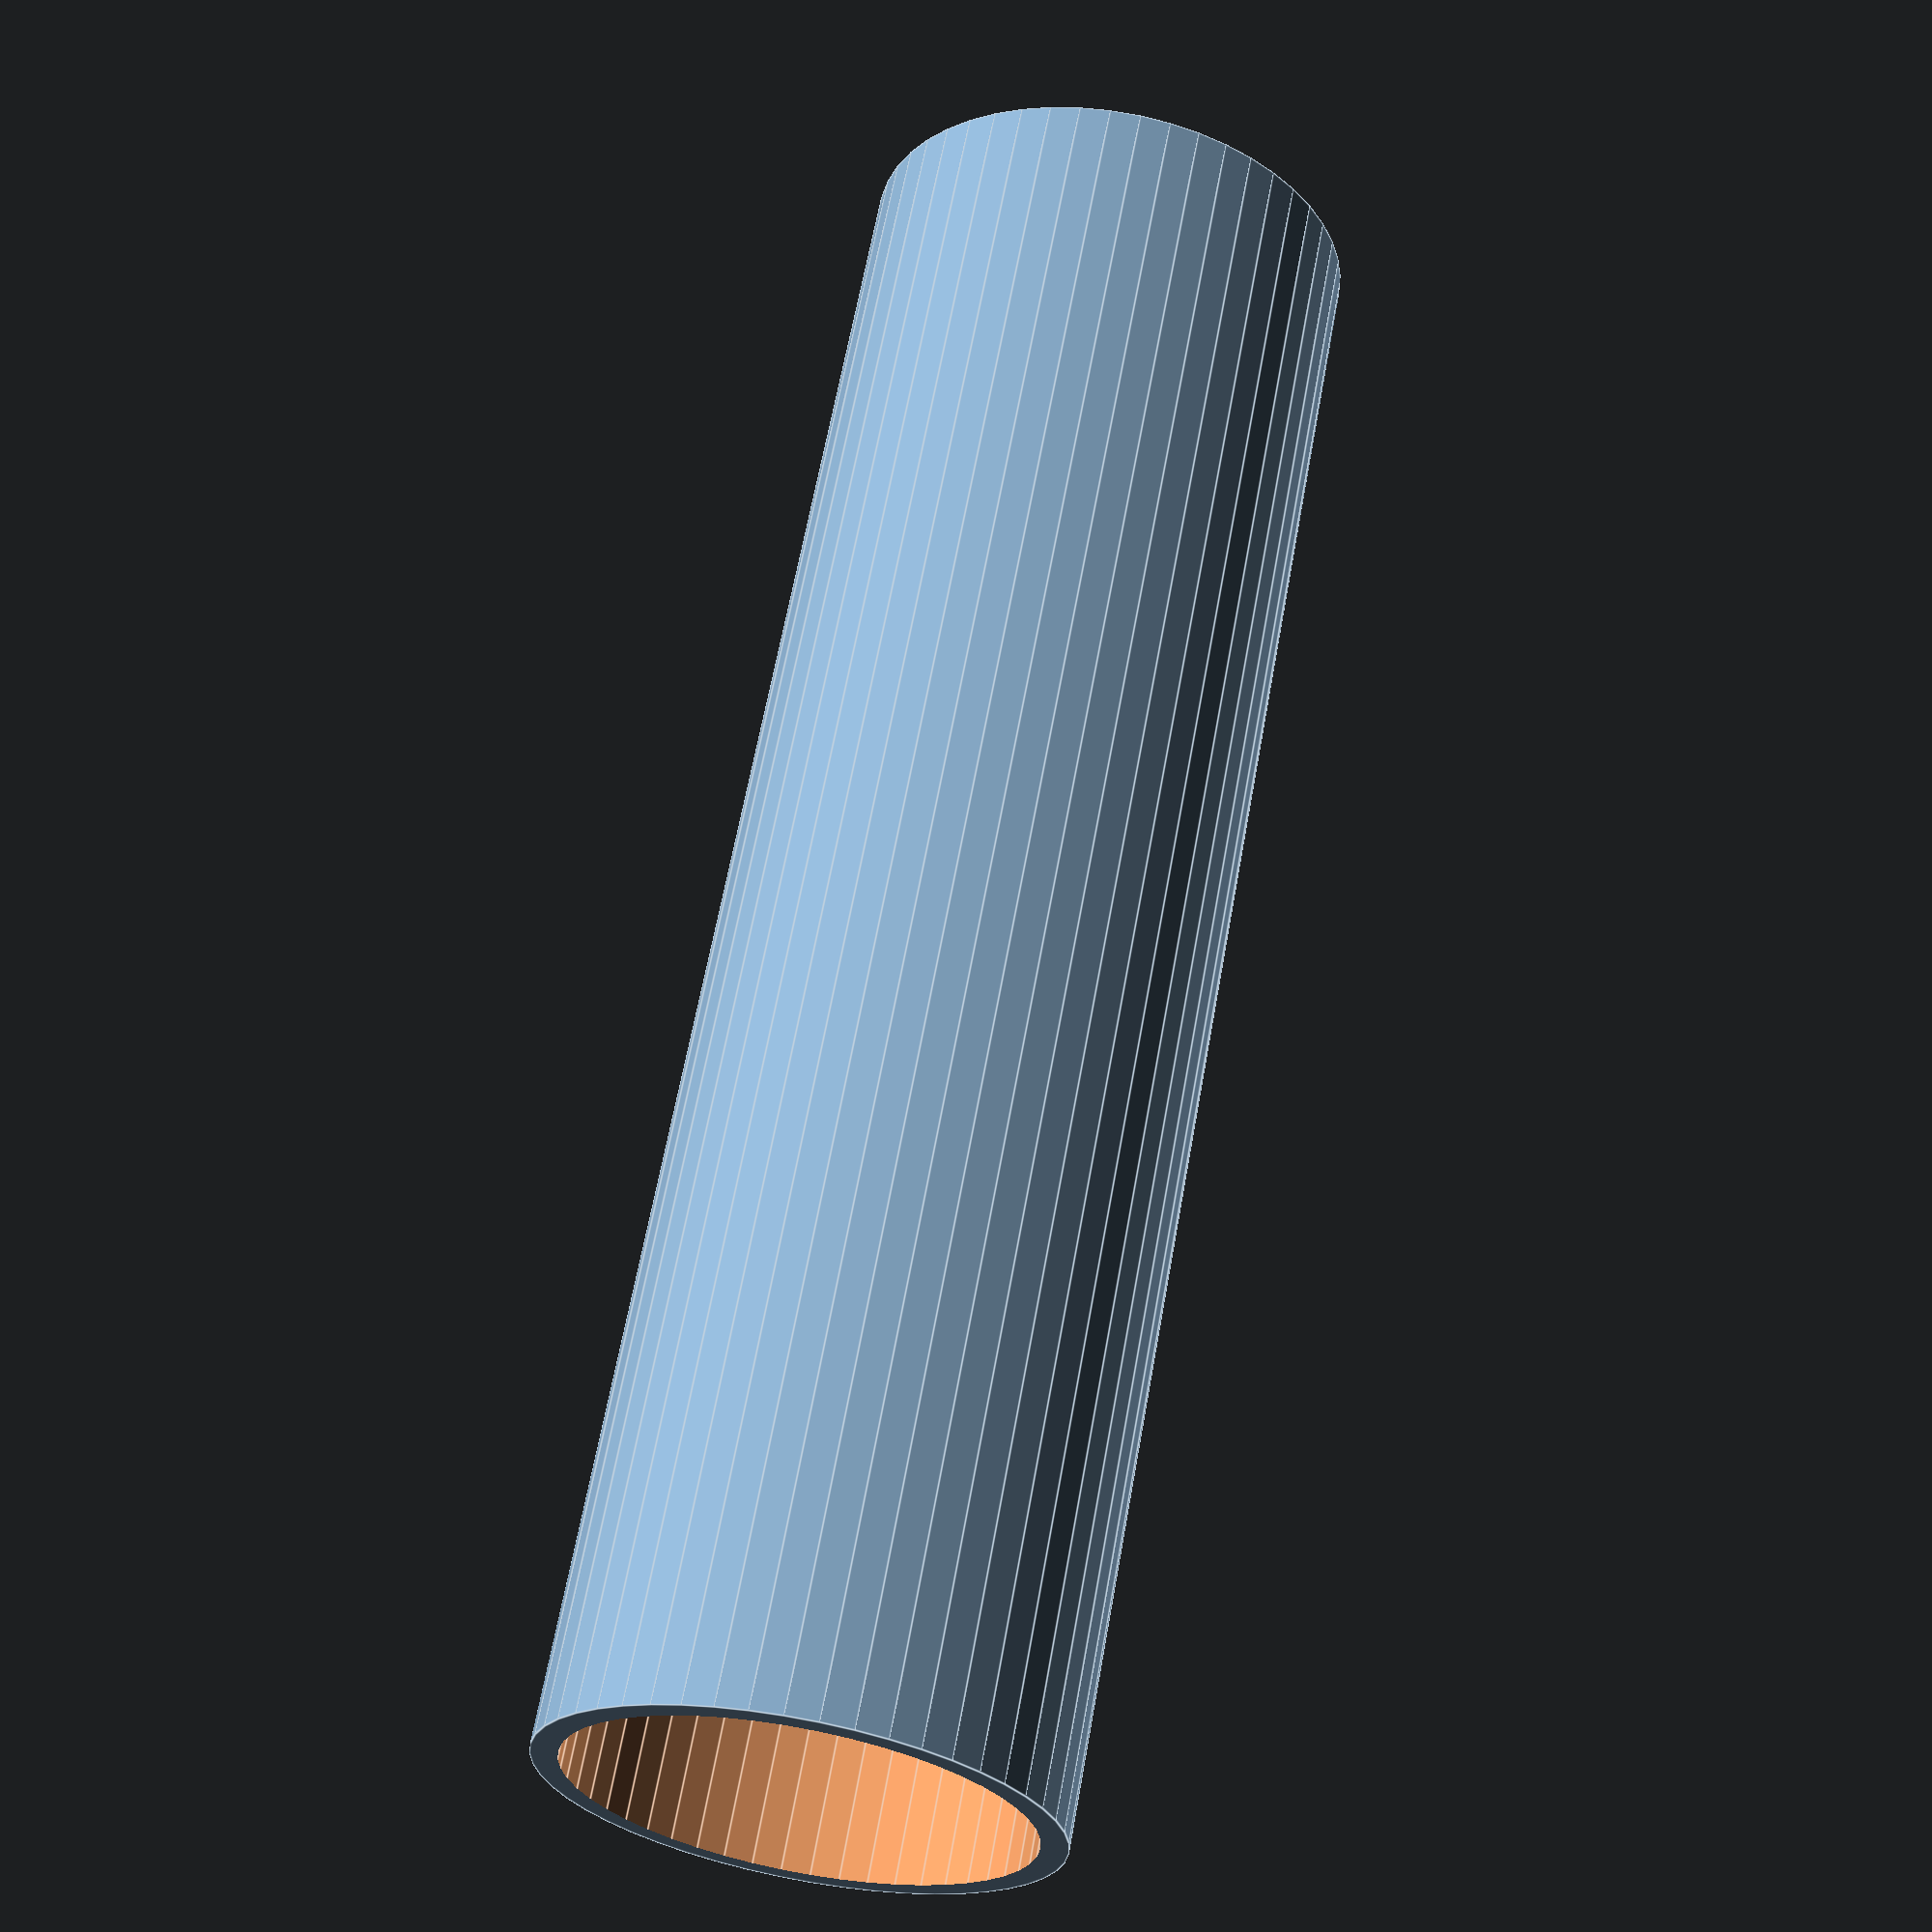
<openscad>
$fn = 50;


difference() {
	union() {
		translate(v = [0, 0, -16.5000000000]) {
			cylinder(h = 33, r = 4.7500000000);
		}
	}
	union() {
		translate(v = [0, 0, -100.0000000000]) {
			cylinder(h = 200, r = 4.2500000000);
		}
	}
}
</openscad>
<views>
elev=117.0 azim=119.9 roll=349.9 proj=p view=edges
</views>
